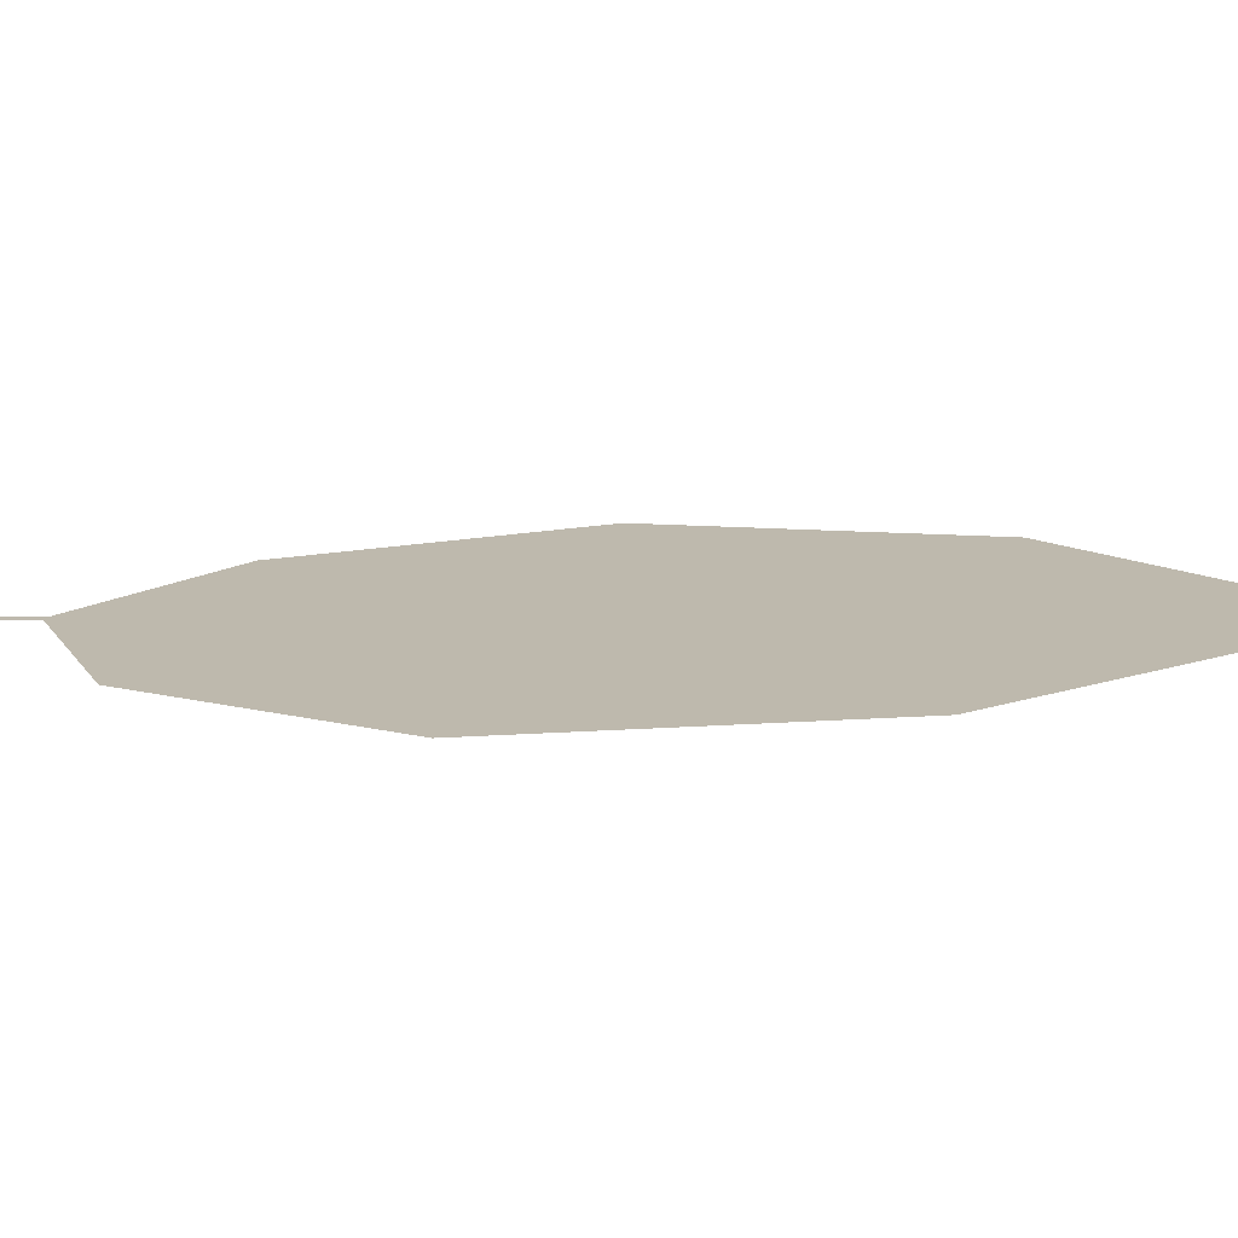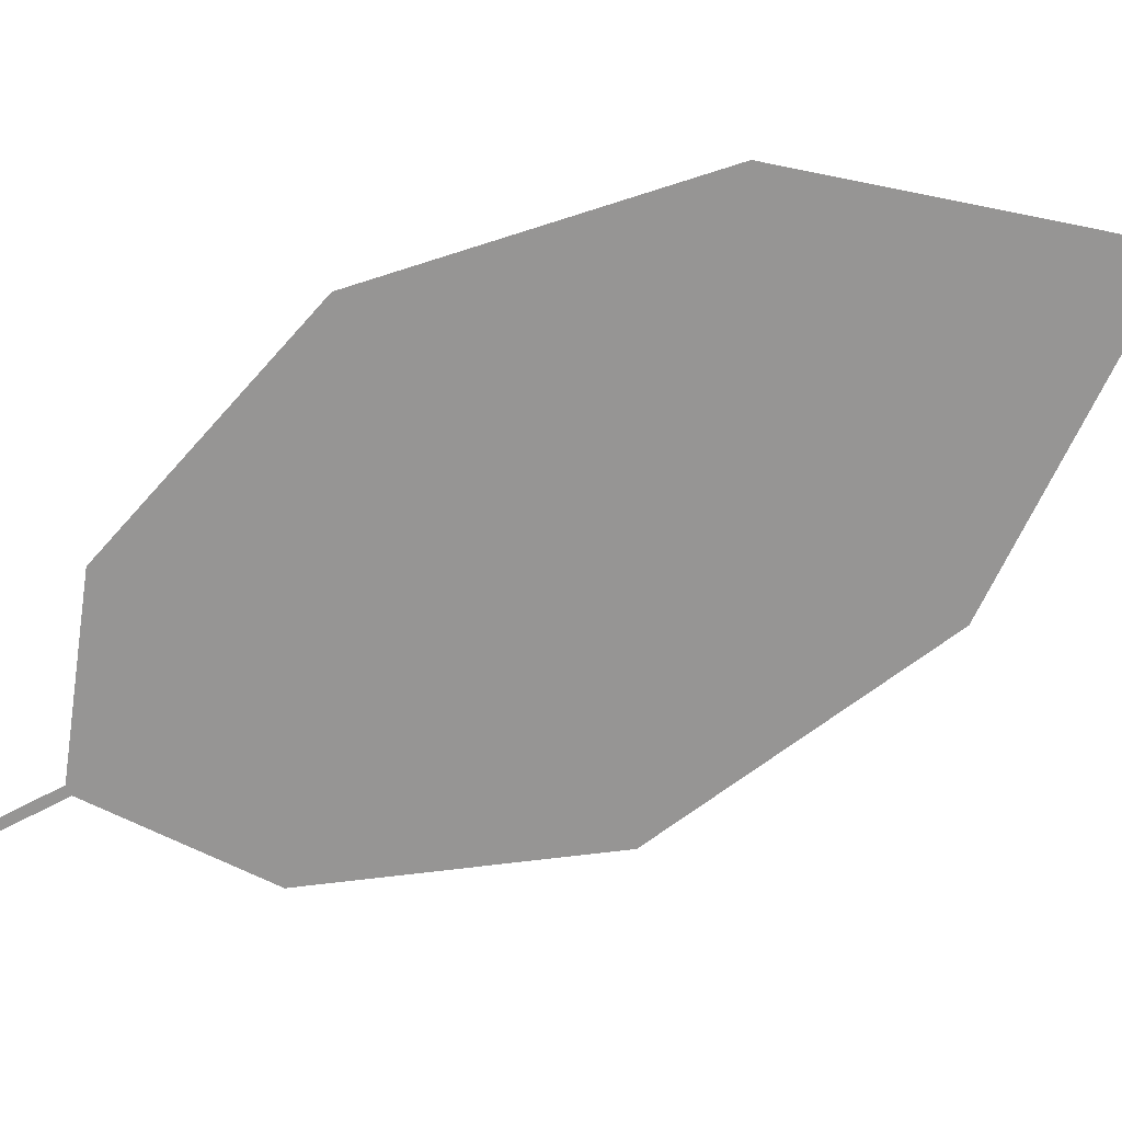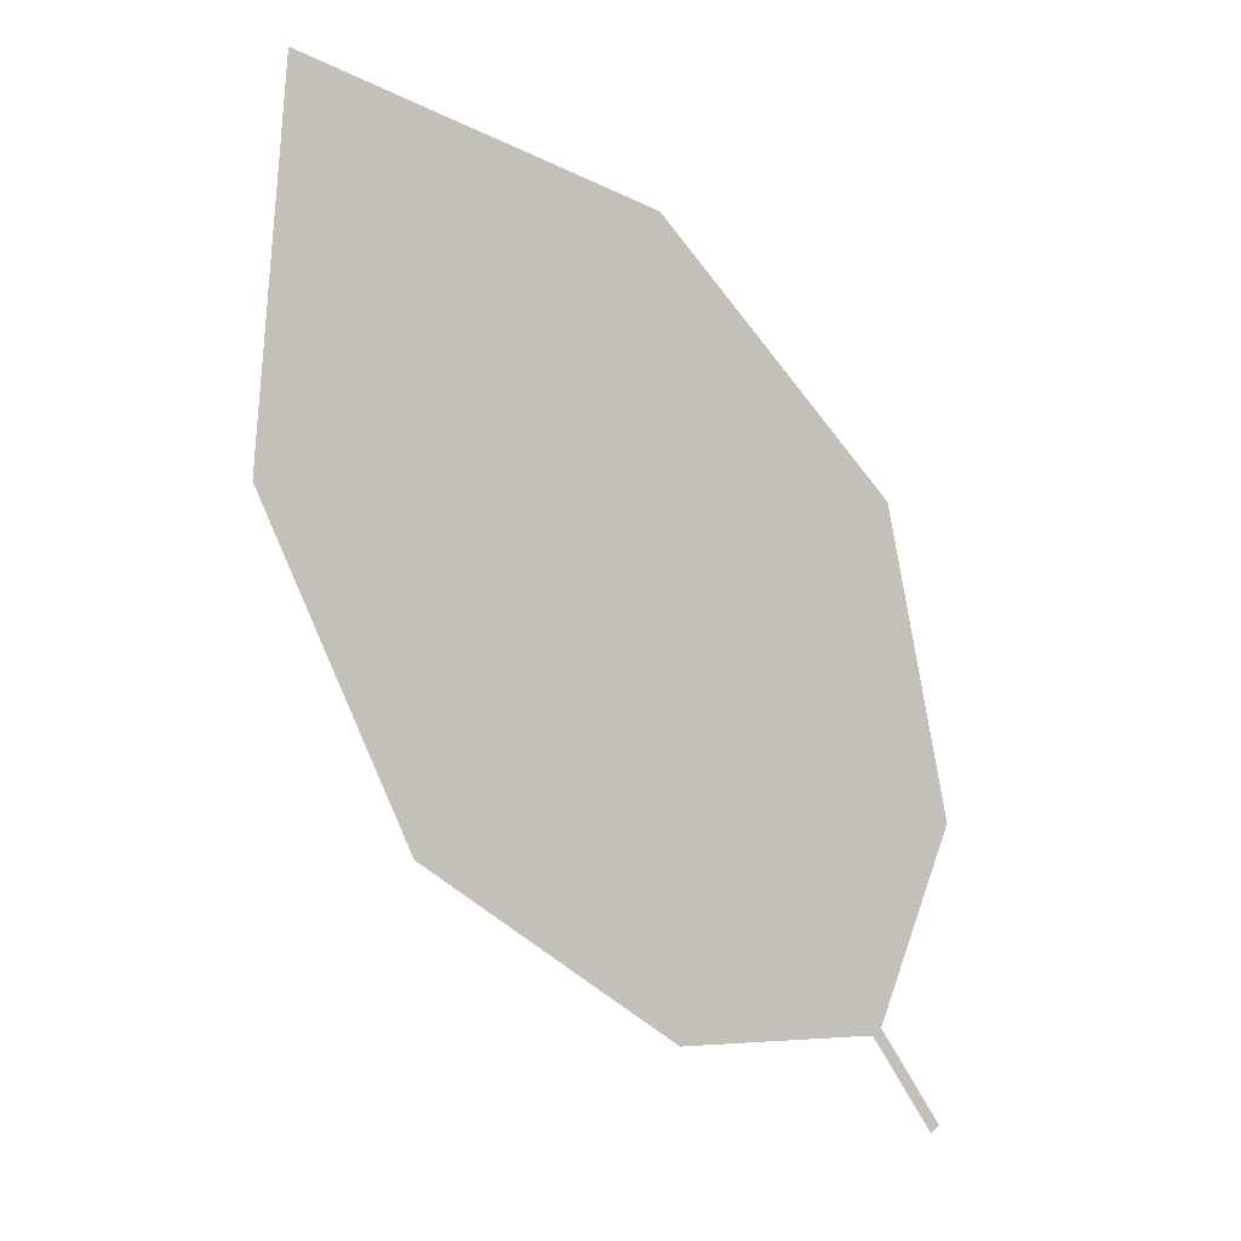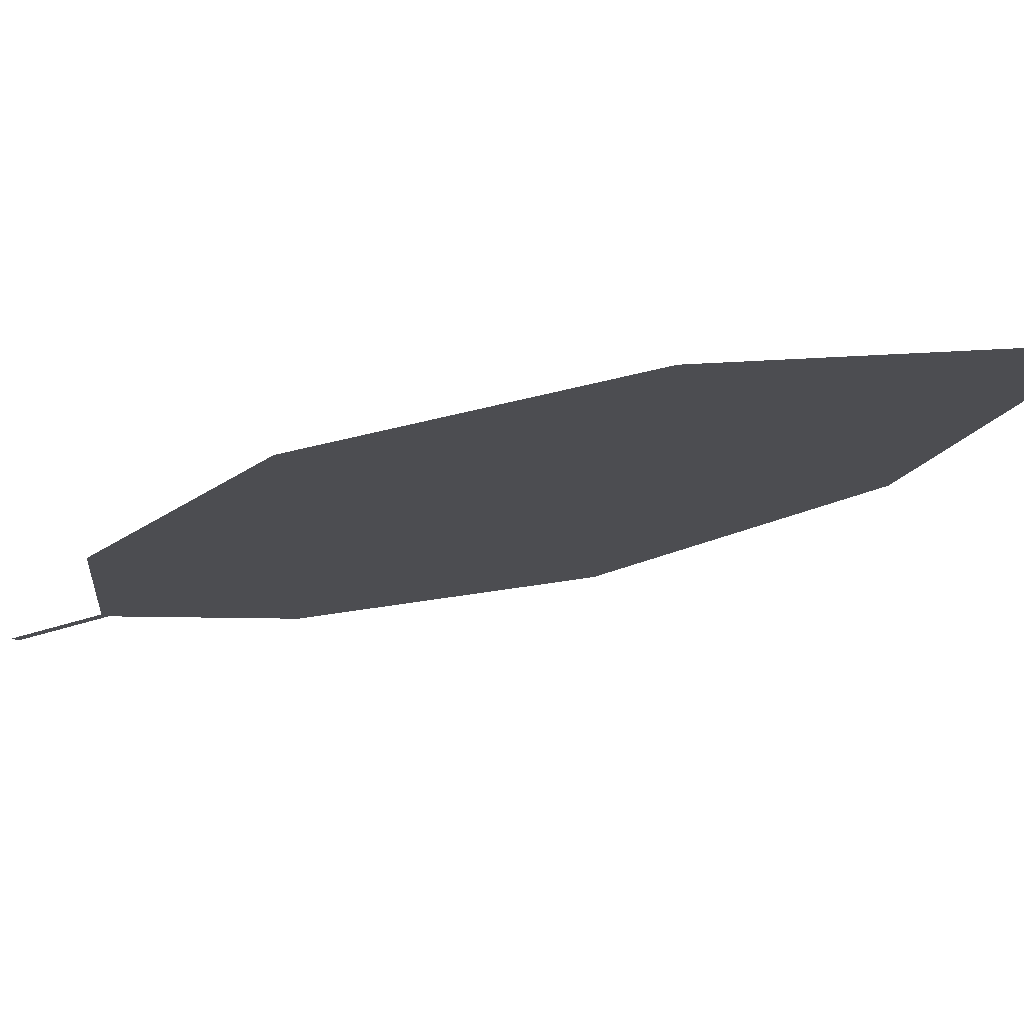
<metadata>
{"format":"obj","ext":"obj","renderer":"f3d","projection":"perspective","resolution":1024,"background":"white","views":[{"elev":6.6,"azim":135.6,"up":"+Z"},{"elev":-75.4,"azim":148.6,"up":"+Z"},{"elev":2.8,"azim":-17.4,"up":"+Y"},{"elev":-24.4,"azim":152.2,"up":"+Z"}]}
</metadata>
<code>
o Leaves.057_leaves.057
v -0.202 0.2836 1.777
v -0.2089 0.2945 1.777
v -0.2031 0.2829 1.777
v -0.21 0.2938 1.777
v -0.2323 0.2948 1.781
v -0.2753 0.3512 1.784
v -0.2326 0.3784 1.775
v -0.2711 0.392 1.78
v -0.2601 0.3152 1.784
v -0.2067 0.3492 1.773
v -0.2002 0.3152 1.774
f 1 2 4 3
f 7 6 4 2
f 6 9 5 4
f 7 8 6
f 2 11 10 7

</code>
